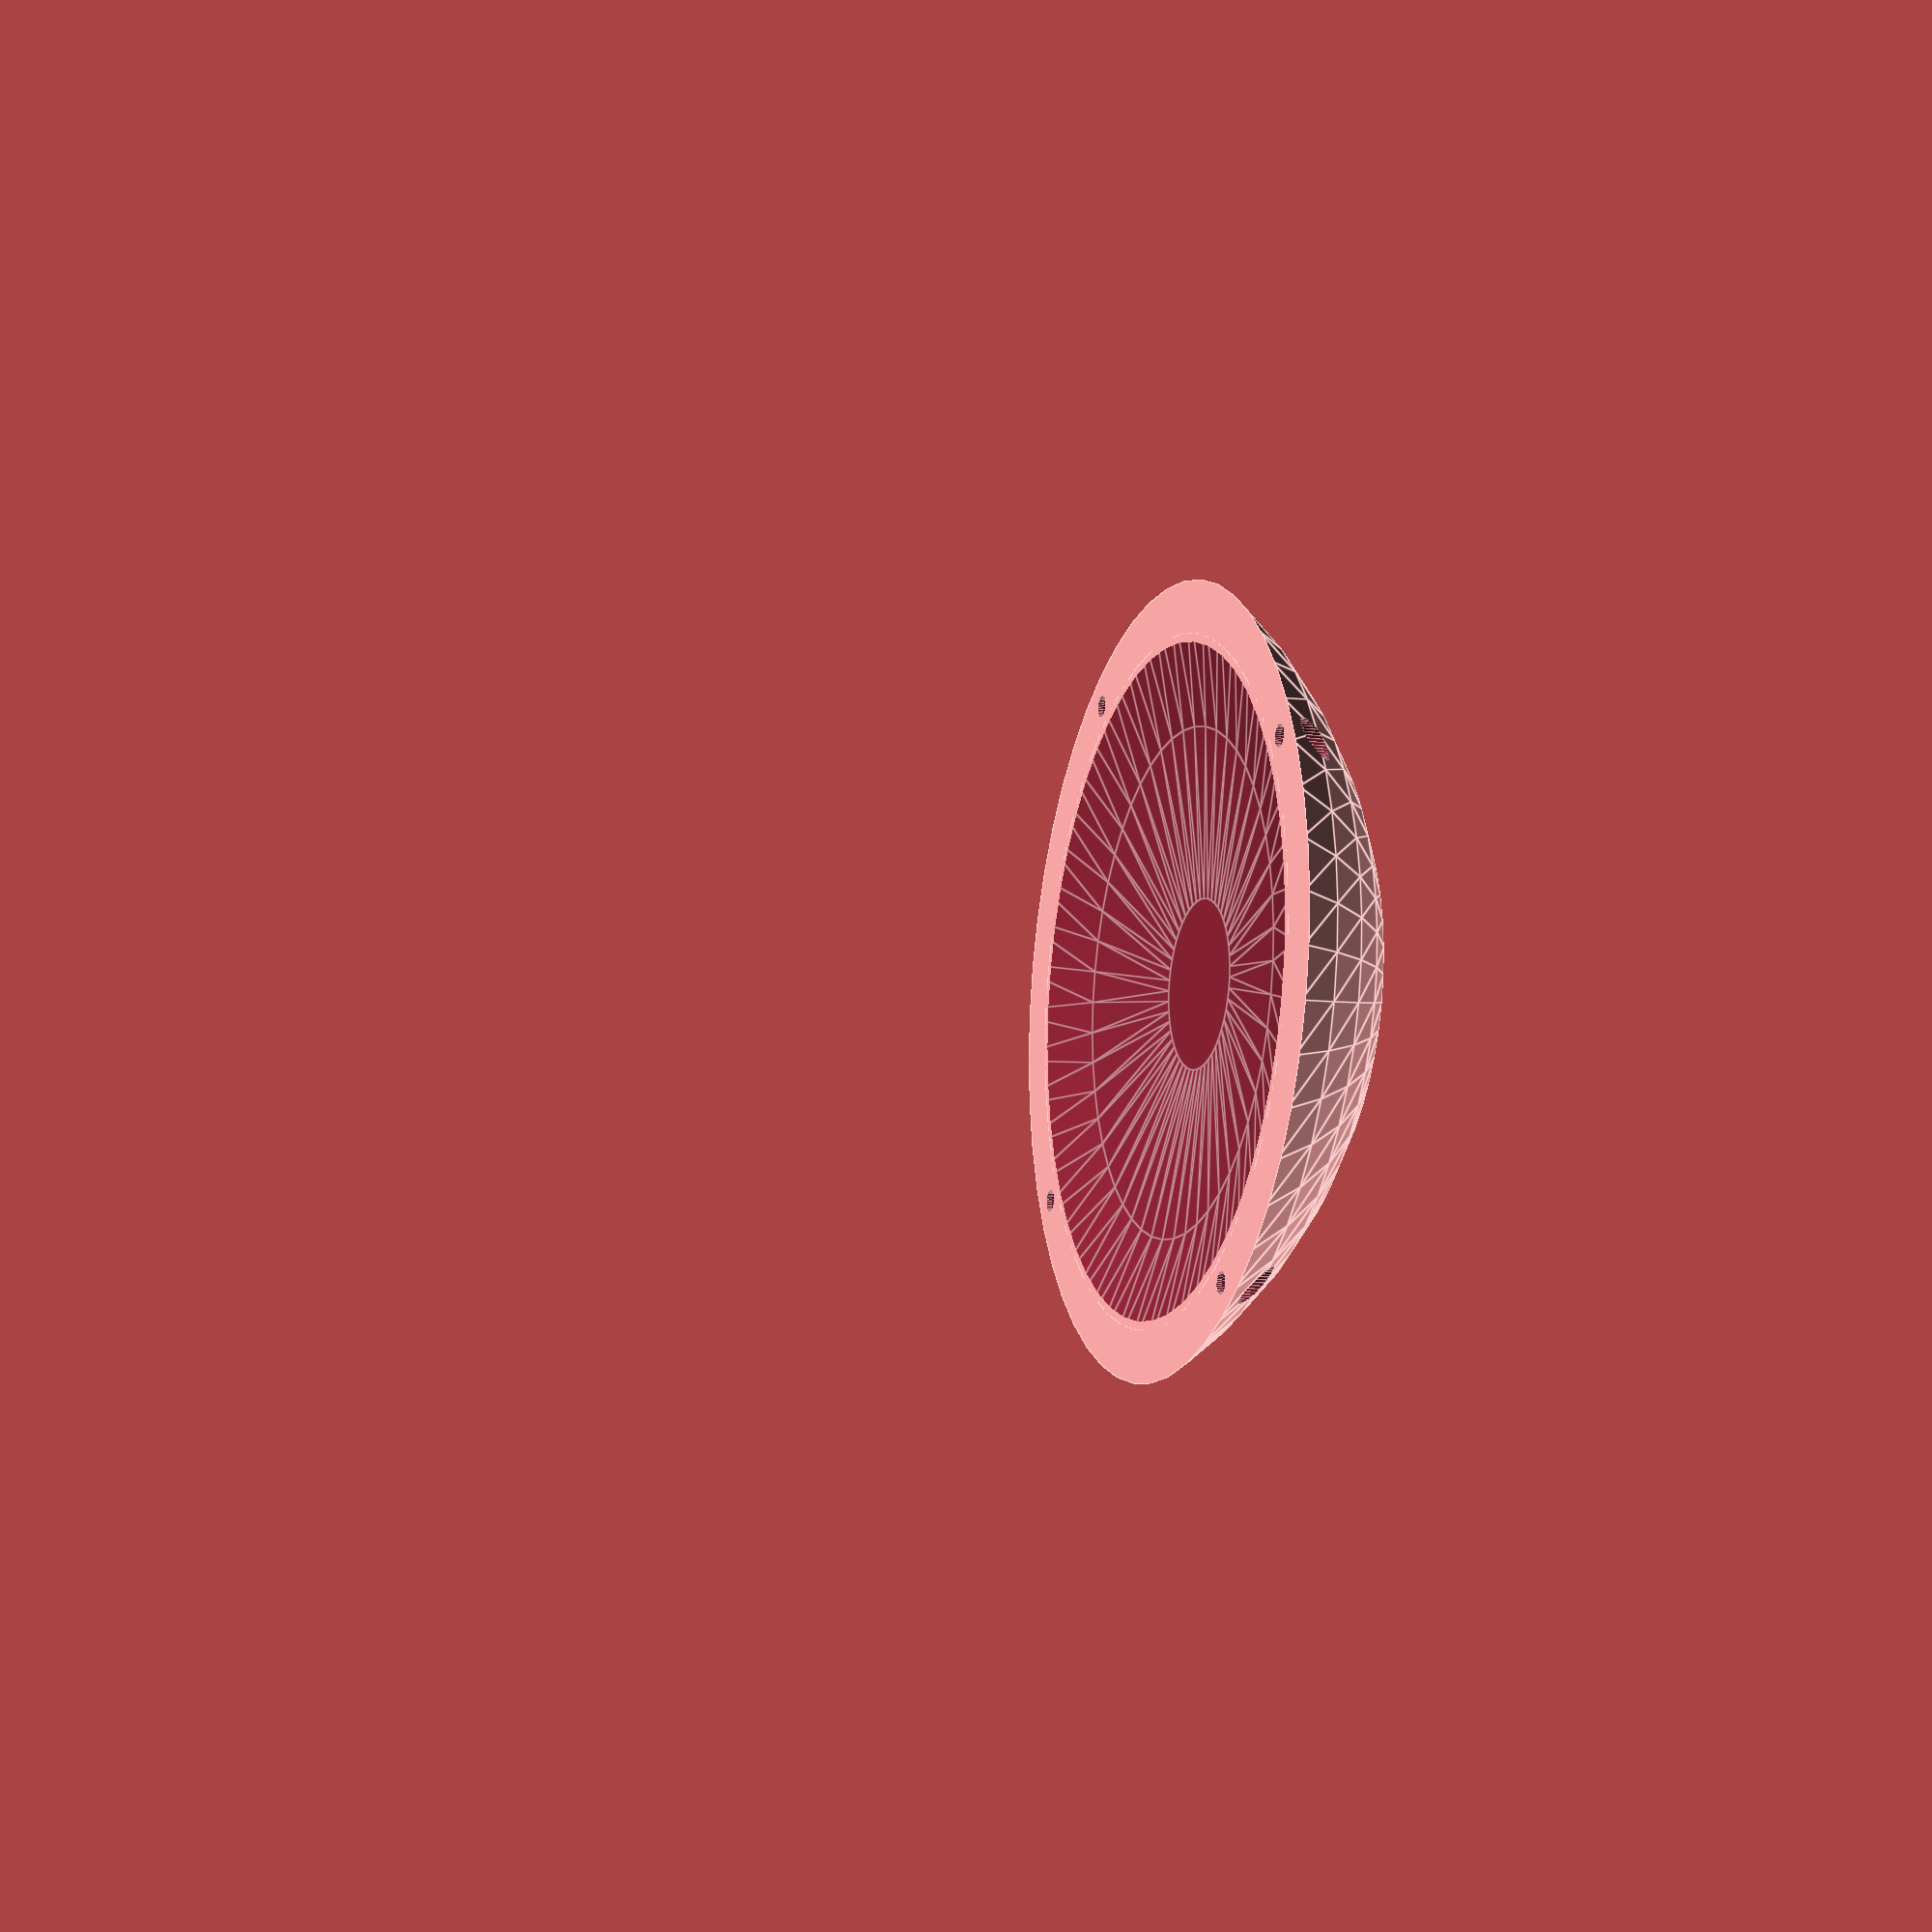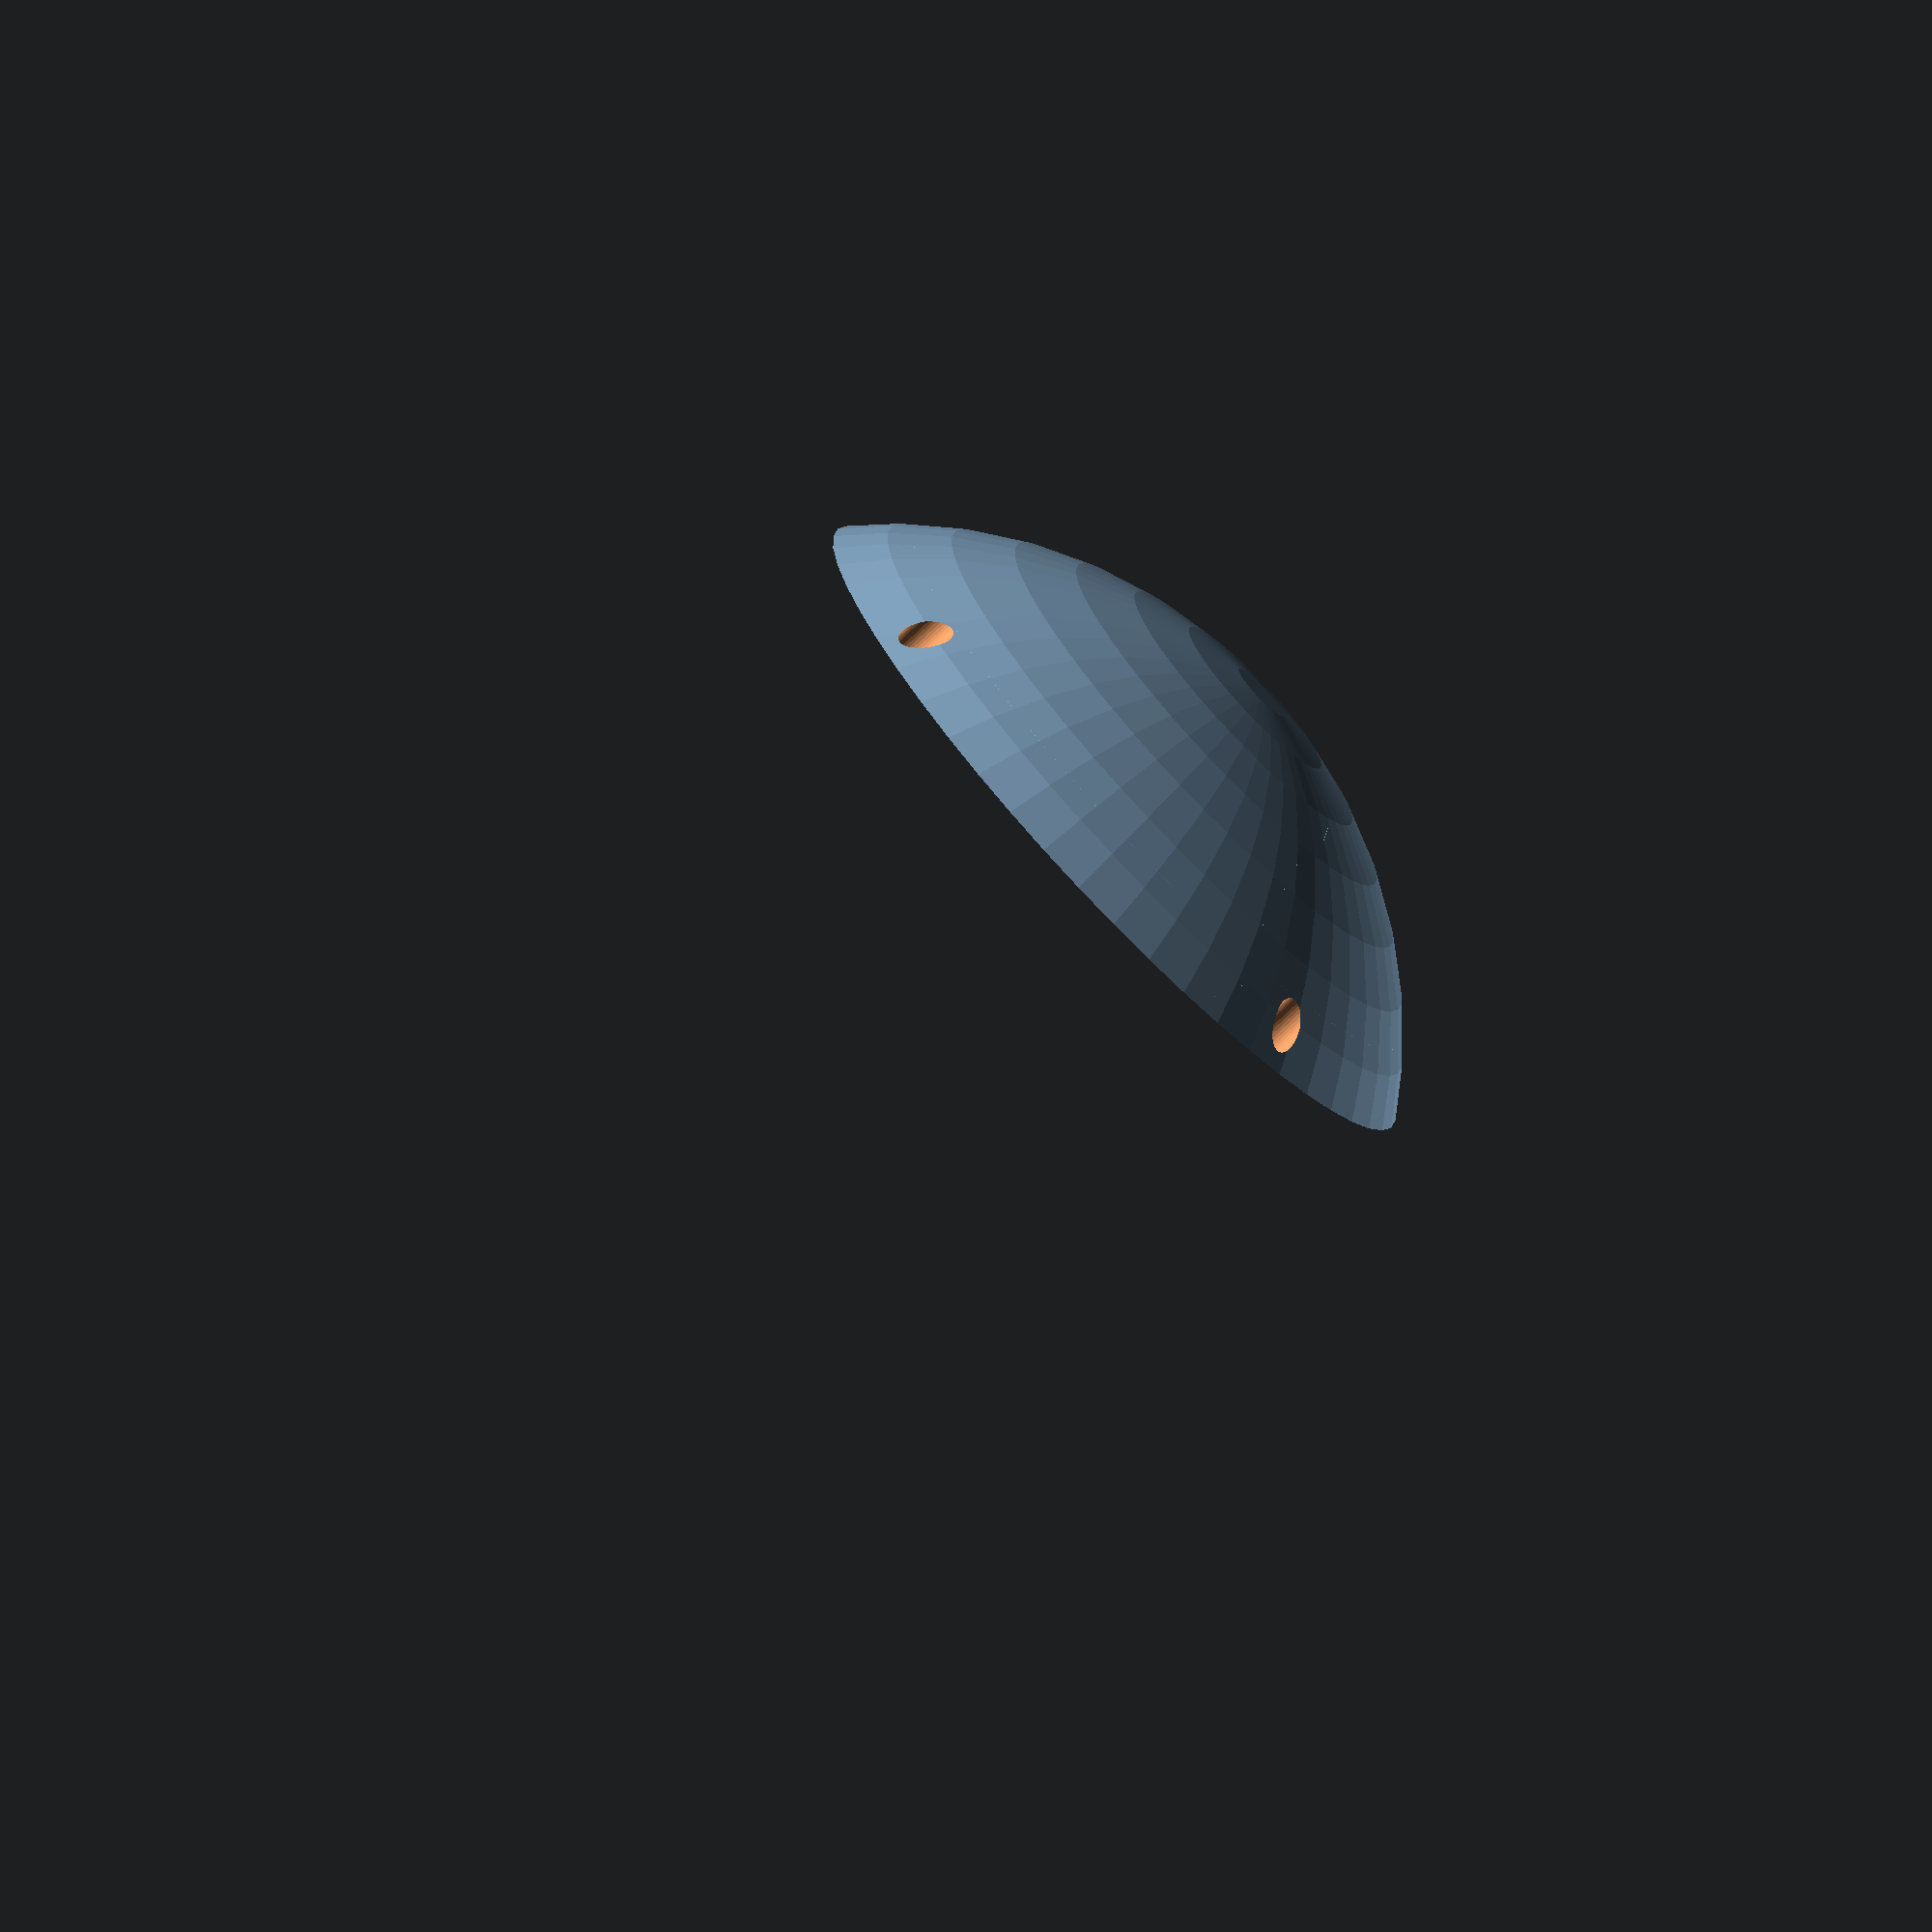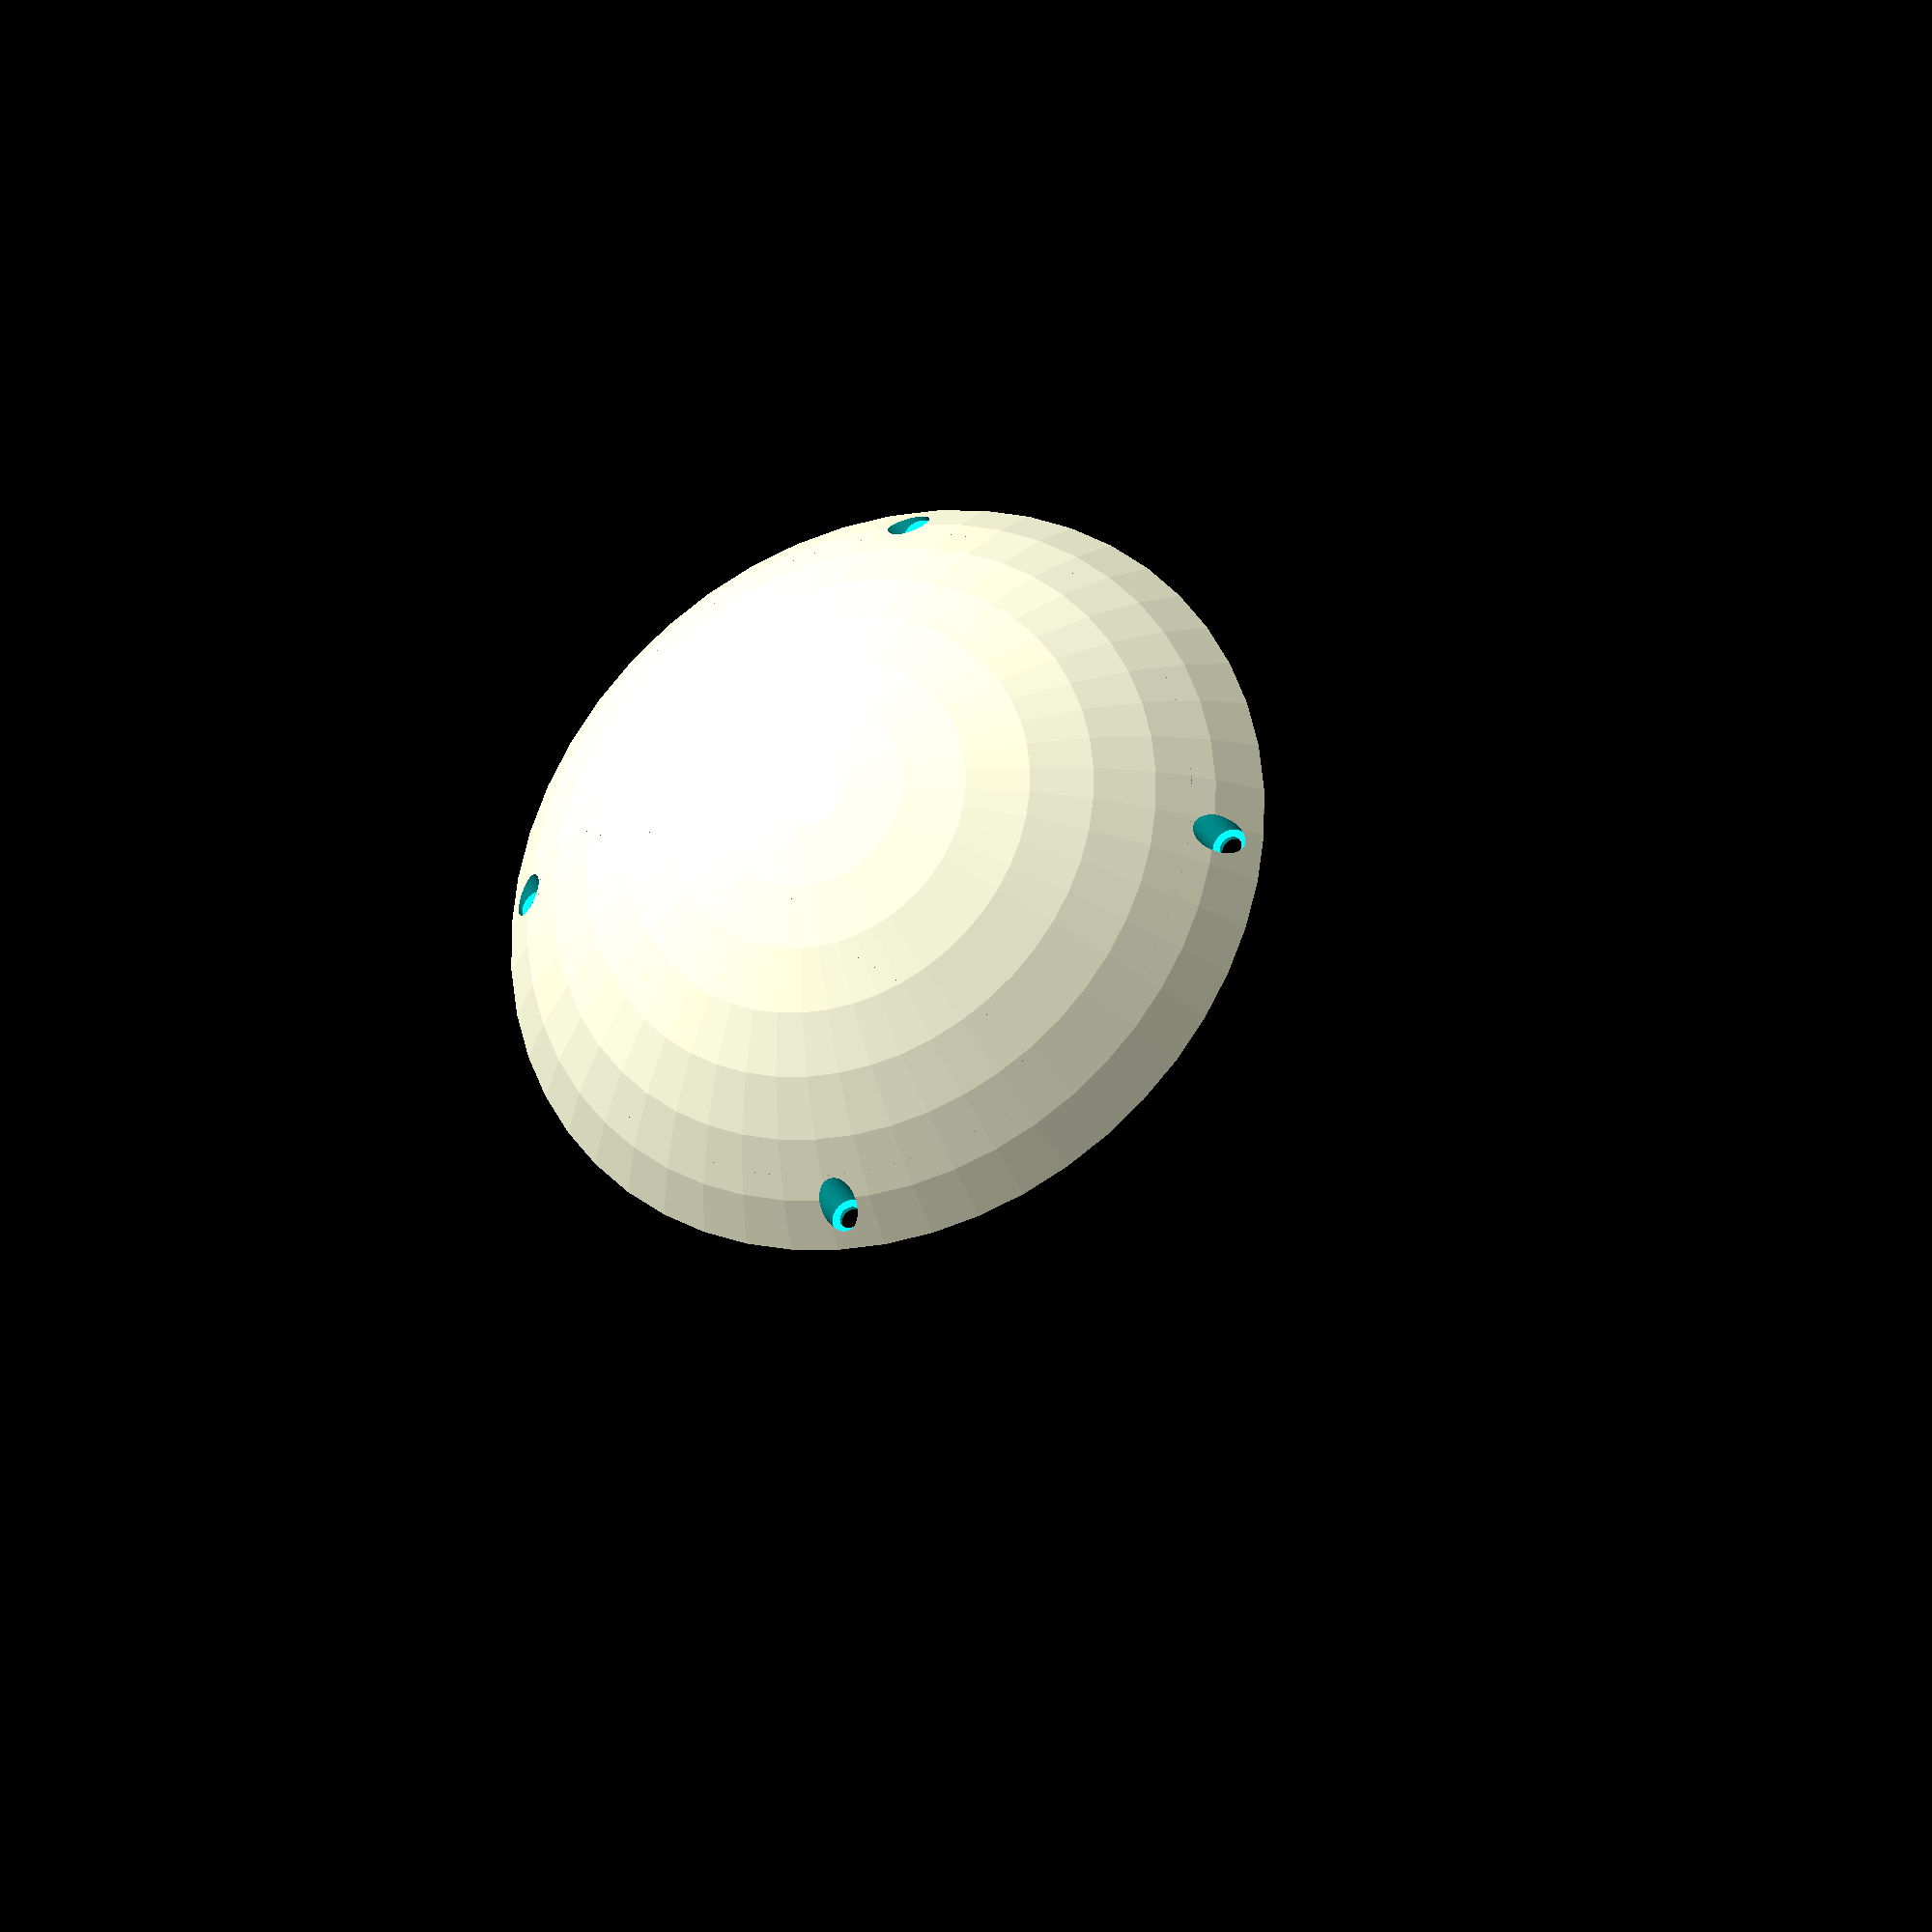
<openscad>
module AudezeCup()
{

	difference()
	{
		smallCup();
		union()
		{
			screwHoles();
			screwRetainers();
		}
		bands();
		translate([0,0,-175])//-175])
		{
			sphere(r=181,$fn=50);
		}
	}	

}
AudezeCup();

/*
for i in [0,height]
projection(cut=true) translate([0, 0, -(height)]) 
{
	AudezeCup();
};
writeToDXF();
*/

module smallCup()
{
	intersection()
	{
		translate([0,0,-40])
		{
			sphere(r=66.47,$fn=50);
		}
		cylinder(r=53,h=53,$fn=50);
	}

}

module largeCup()
{
	intersection()
	{
		translate([0,0,-42])
		{
			sphere(r=70,$fn=100);
		}
		cylinder(r=56,h=53,$fn=100);
	}

}

module screwRetainers()
{
	translate([-34.5,-34.5,.75])
	{
		cylinder(h=60,r=2.55,$fn=40);
	}
	translate([34.5,-34.5,.75])
	{
		cylinder(h=60,r=2.55,$fn=40);
	}	
	translate([34.5,34.5,.75])
	{
		cylinder(h=60,r=2.55,$fn=40);
	}	
	translate([-34.5,34.5,.75])
	{
		cylinder(h=60,r=2.55,$fn=40);
	}
}

module screwHoles()
{
	translate([-34.5,-34.5,-1])
	{
		cylinder(h=60,r=1.5,$fn=40);
	}
	translate([34.5,-34.5,-1])
	{
		cylinder(h=60,r=1.5,$fn=40);
	}	
	translate([34.5,34.5,-1])
	{
		cylinder(h=60,r=1.5,$fn=40);
	}	
	translate([-34.5,34.5,-1])
	{
		cylinder(h=60,r=1.5,$fn=40);
	}
}


module bands()
{
	//first band at +46, last at -46

	intersection()
	{
		cylinder(r=46,h=40,$fn=50);
		difference()
		{
			smallCup();
			
			cylinder(r=46,h=1,$fn=50);

			translate([0,0,-1])
			{
				scale(.85) 
					{ smallCup(); }
			}
			intersection()
			{
				cylinder(r=46,h=40,$fn=50);
				translate([0,-3.6,-.001]) 
				{ 
					for (i=[0:18])
					{
						translate( [-46,46 - (4.8*i),0] ) { cube( [92,2.6,40] ); }
					}
					rotate([0,0,75])
					{
						translate( [-46,14,-.001] )
						{
							cube( [92,2.4,40] );
						}
					}
					rotate([0,0,-75])
					{
						translate( [-46,14,-.001] )
						{
							cube( [92,2.4,40] );
						}
					}
				}
			
			}
		}
	}

}
//bands();

///////////
// NOTES //
///////////
/*
small cup D = 102.64
large cup D (w/ overhang) = 112

screw D = 4.8 -> 5 mm
screw displacement = h=69.12, v=69.16

edge to first/last band: 7

*/
</openscad>
<views>
elev=13.8 azim=250.9 roll=251.9 proj=p view=edges
elev=76.3 azim=10.9 roll=313.7 proj=o view=solid
elev=26.9 azim=140.8 roll=22.4 proj=o view=solid
</views>
